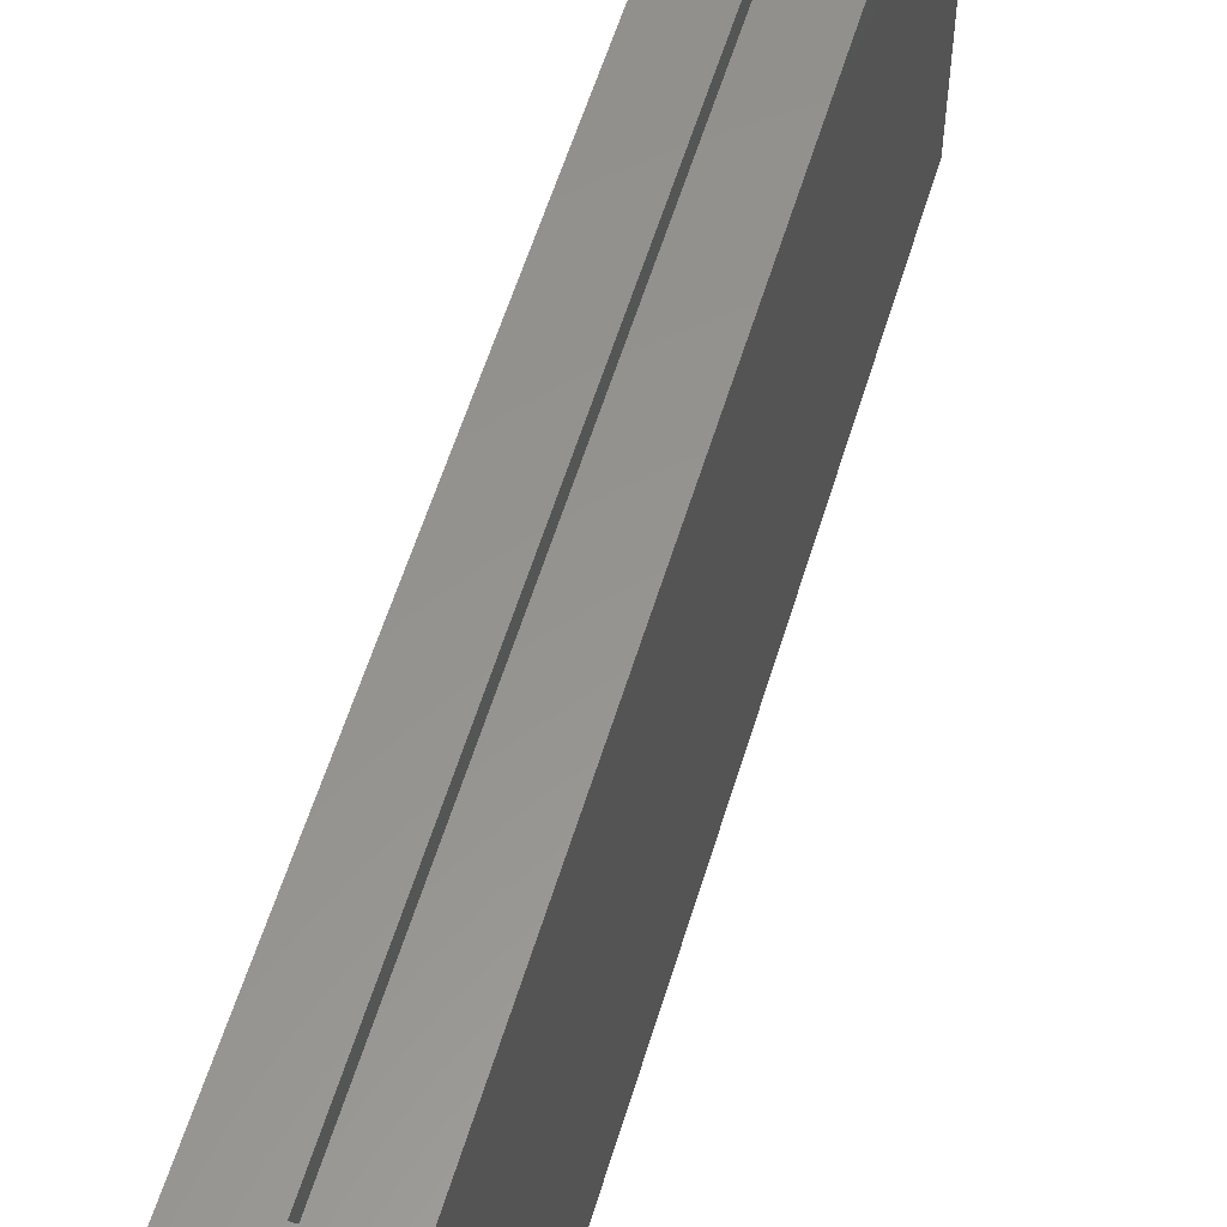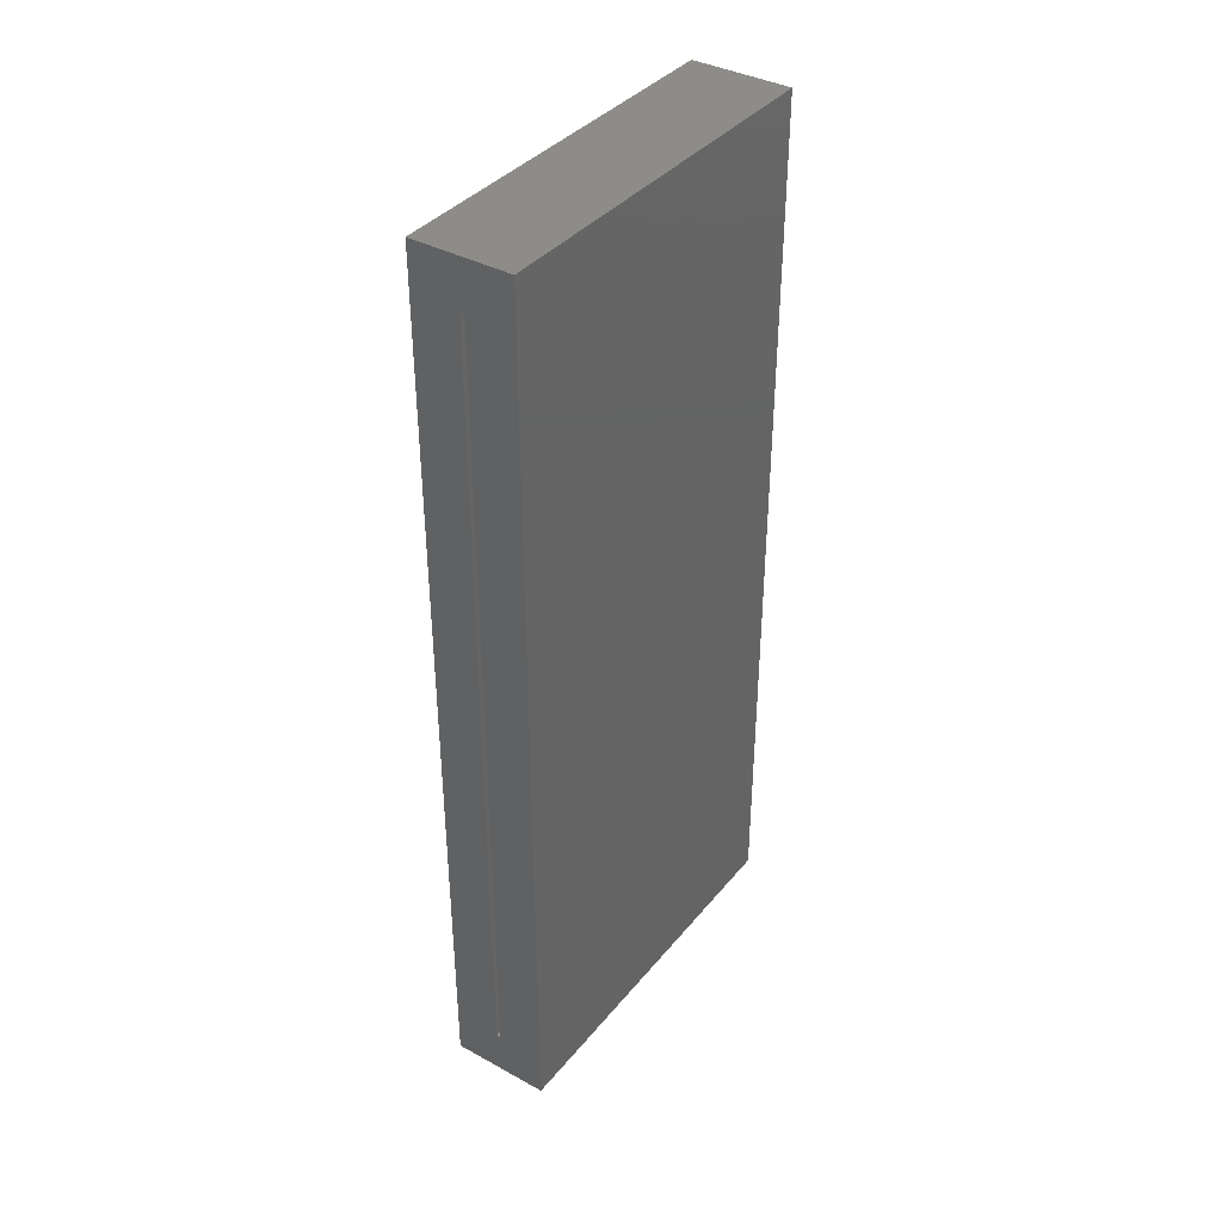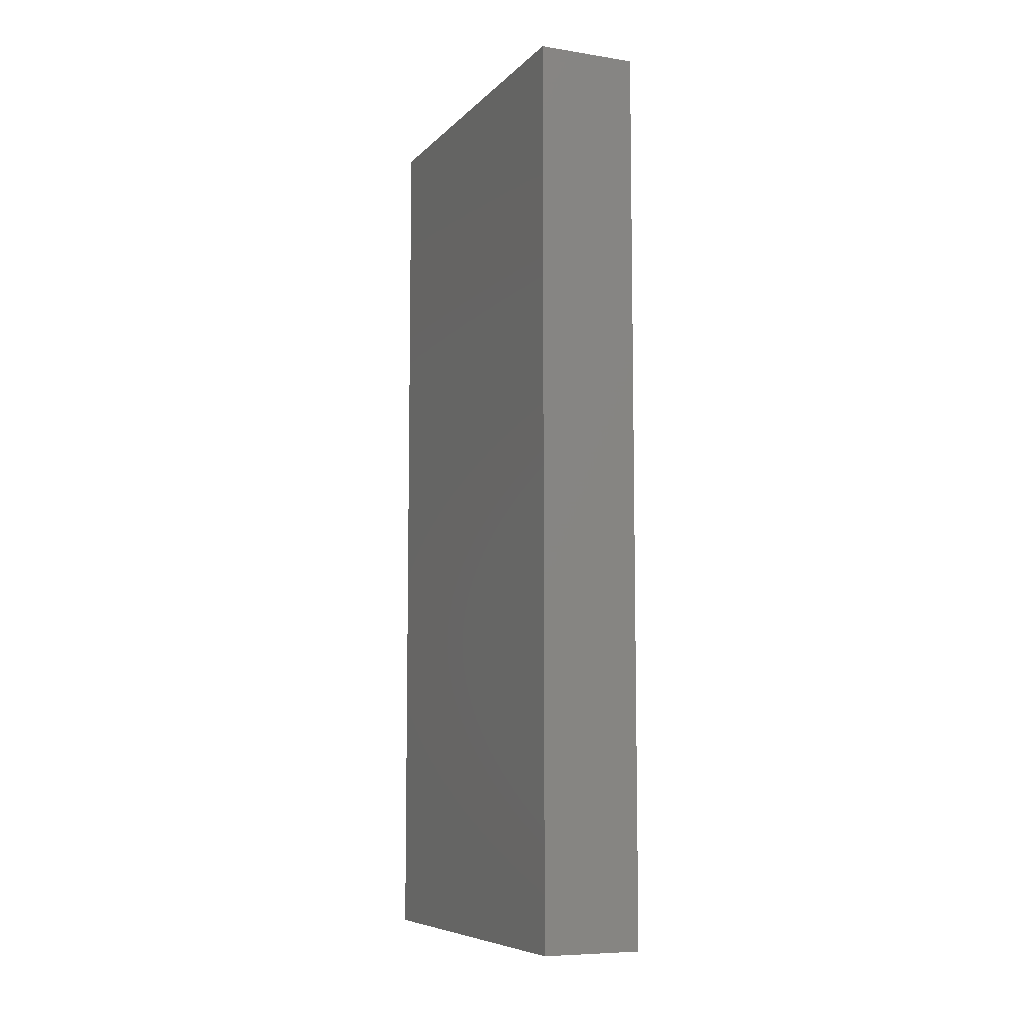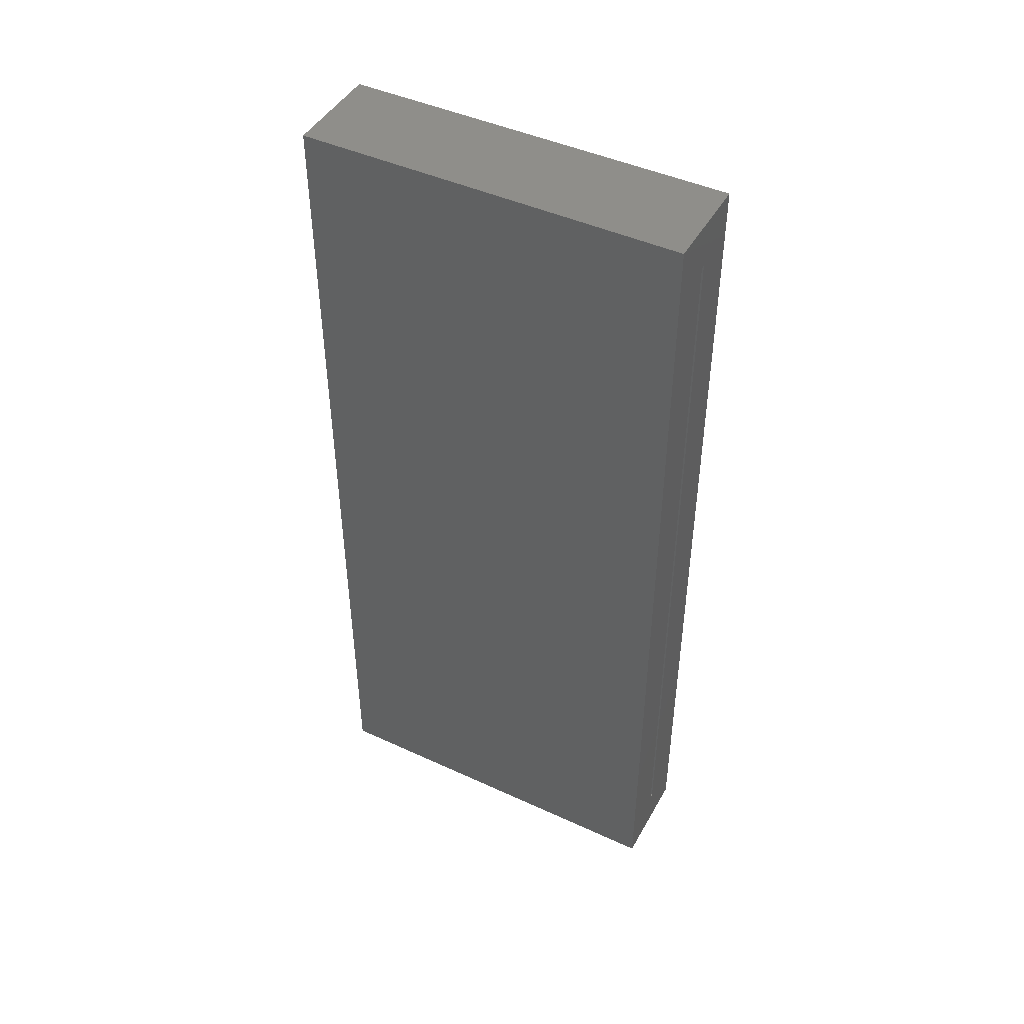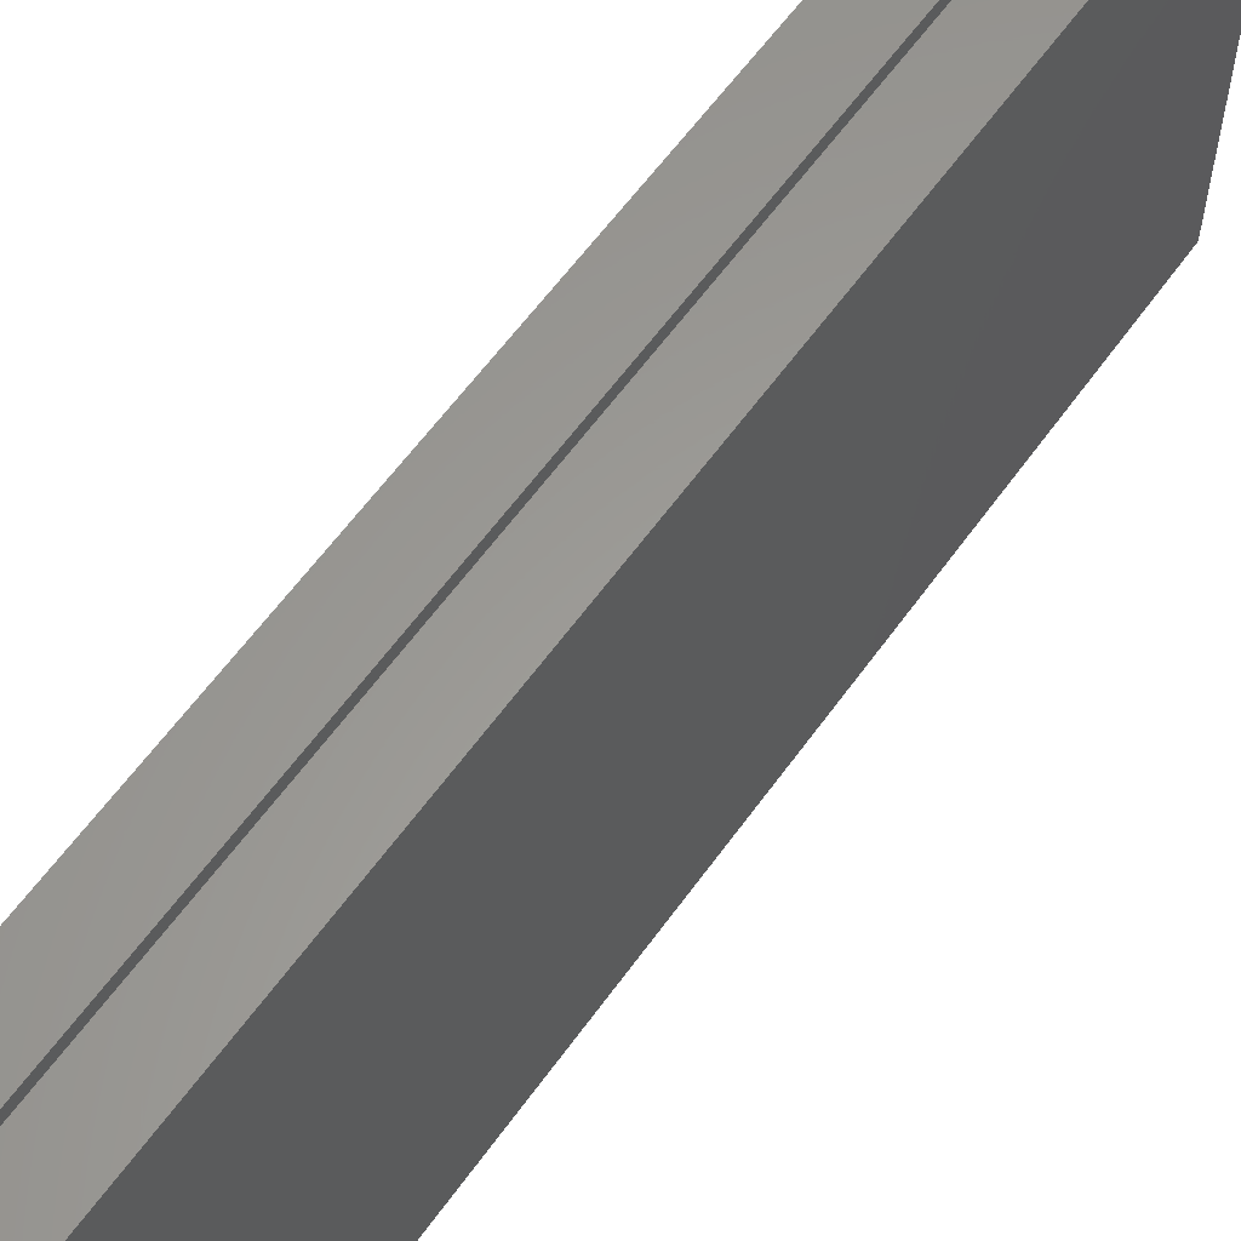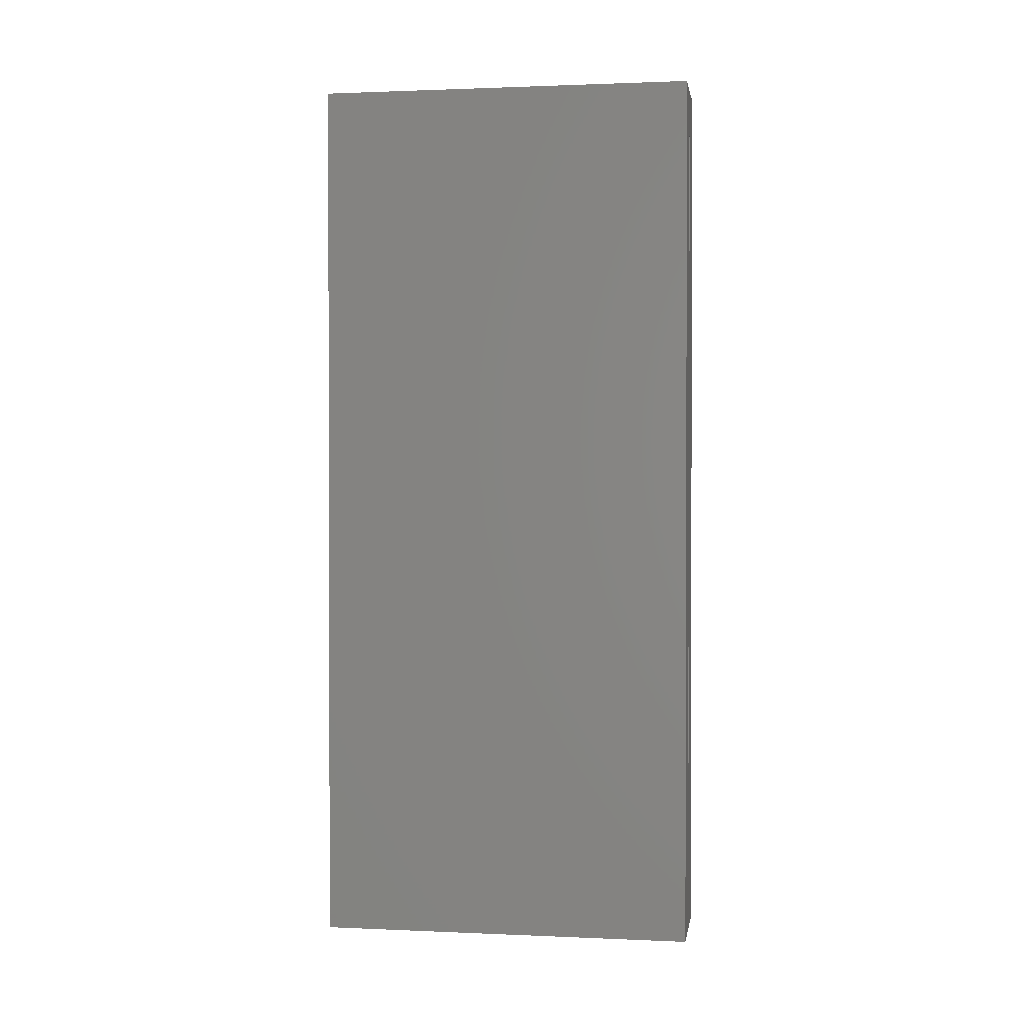
<metadata>
{"format":"stl","ext":"stl","renderer":"f3d","projection":"perspective","resolution":1024,"background":"white","views":[{"elev":57.2,"azim":-163.3,"up":"+Y"},{"elev":38.2,"azim":-145.3,"up":"+Z"},{"elev":-7.7,"azim":-23.5,"up":"+Z"},{"elev":45.5,"azim":117.9,"up":"+Z"},{"elev":60.2,"azim":-144.6,"up":"+Y"},{"elev":1.1,"azim":99.0,"up":"+Z"}]}
</metadata>
<code>
# stl→obj: 16 verts, 28 faces
v 0.1172 0.3191 0.8125
v 0.03125 0.3191 0.7266
v 0.02344 0.3191 0.7266
v 0.1172 0.3191 -0.8125
v -0.0625 0.3191 -0.8125
v 0.02344 0.3191 -0.7266
v 0.03125 0.3191 -0.7266
v -0.0625 0.3191 0.8125
v 0.03125 -0.2891 -0.7266
v 0.02344 -0.2891 -0.7266
v 0.03125 -0.2891 0.7266
v 0.02344 -0.2891 0.7266
v 0.1172 -0.375 -0.8125
v -0.0625 -0.375 -0.8125
v 0.1172 -0.375 0.8125
v -0.0625 -0.375 0.8125
f 1 2 3
f 4 5 6
f 4 6 7
f 4 7 2
f 4 2 1
f 6 5 3
f 3 5 8
f 3 8 1
f 9 7 10
f 10 7 6
f 2 11 3
f 3 11 12
f 10 6 12
f 12 6 3
f 9 11 7
f 7 11 2
f 13 14 4
f 4 14 5
f 1 8 15
f 15 8 16
f 15 16 13
f 13 16 14
f 14 16 5
f 5 16 8
f 13 4 15
f 15 4 1
f 11 9 12
f 12 9 10

</code>
